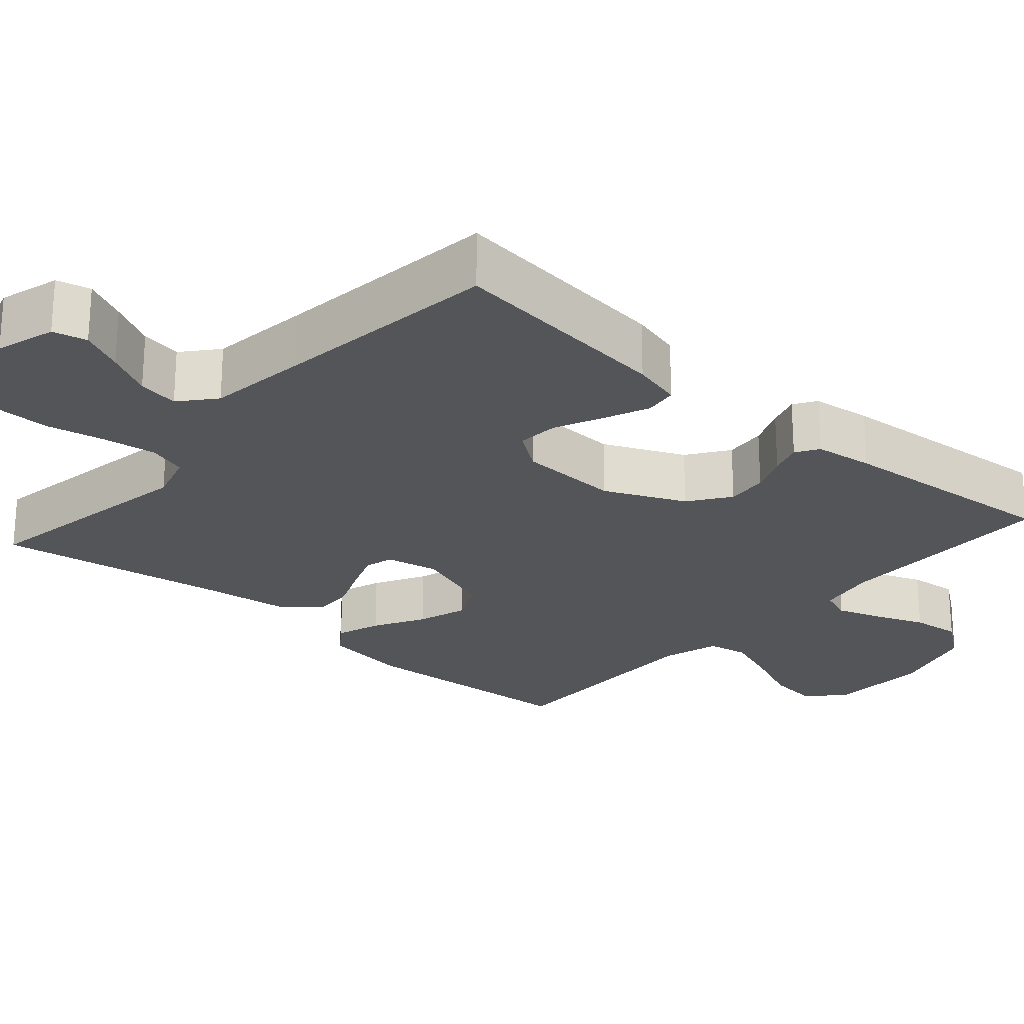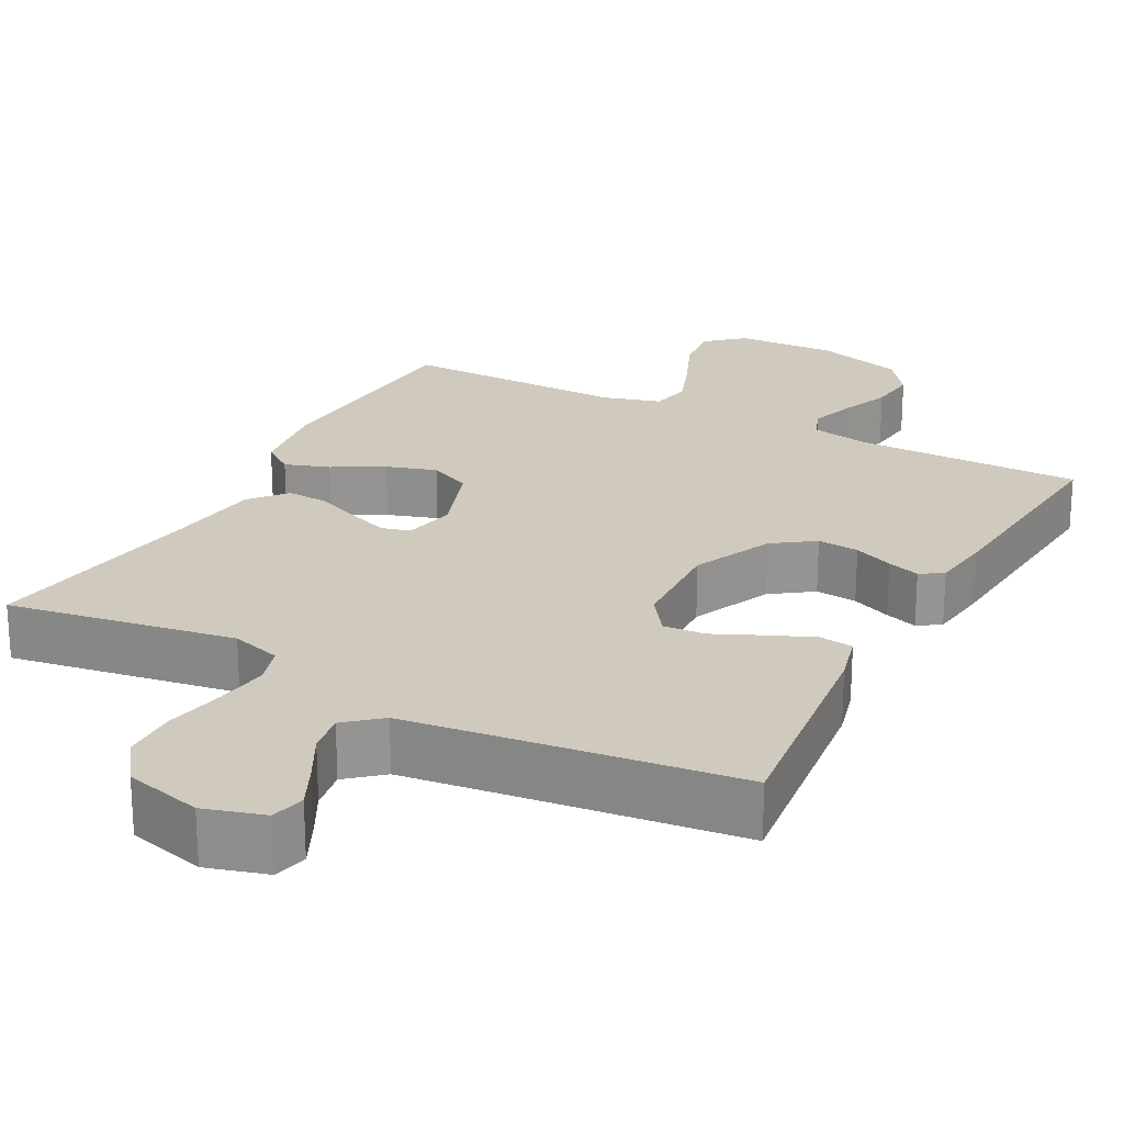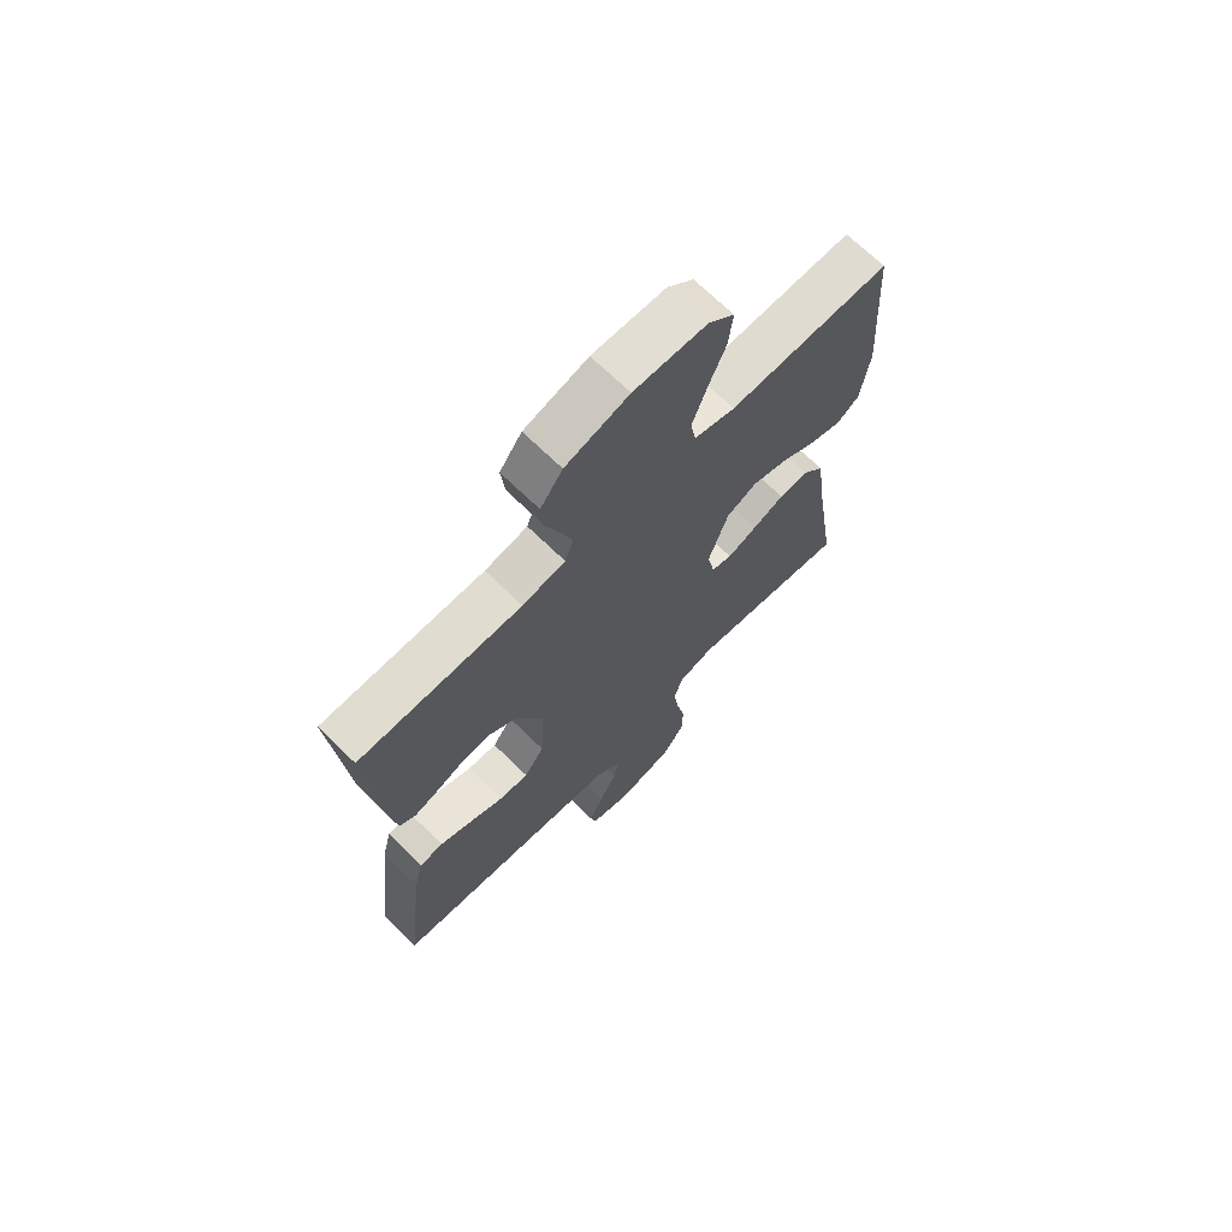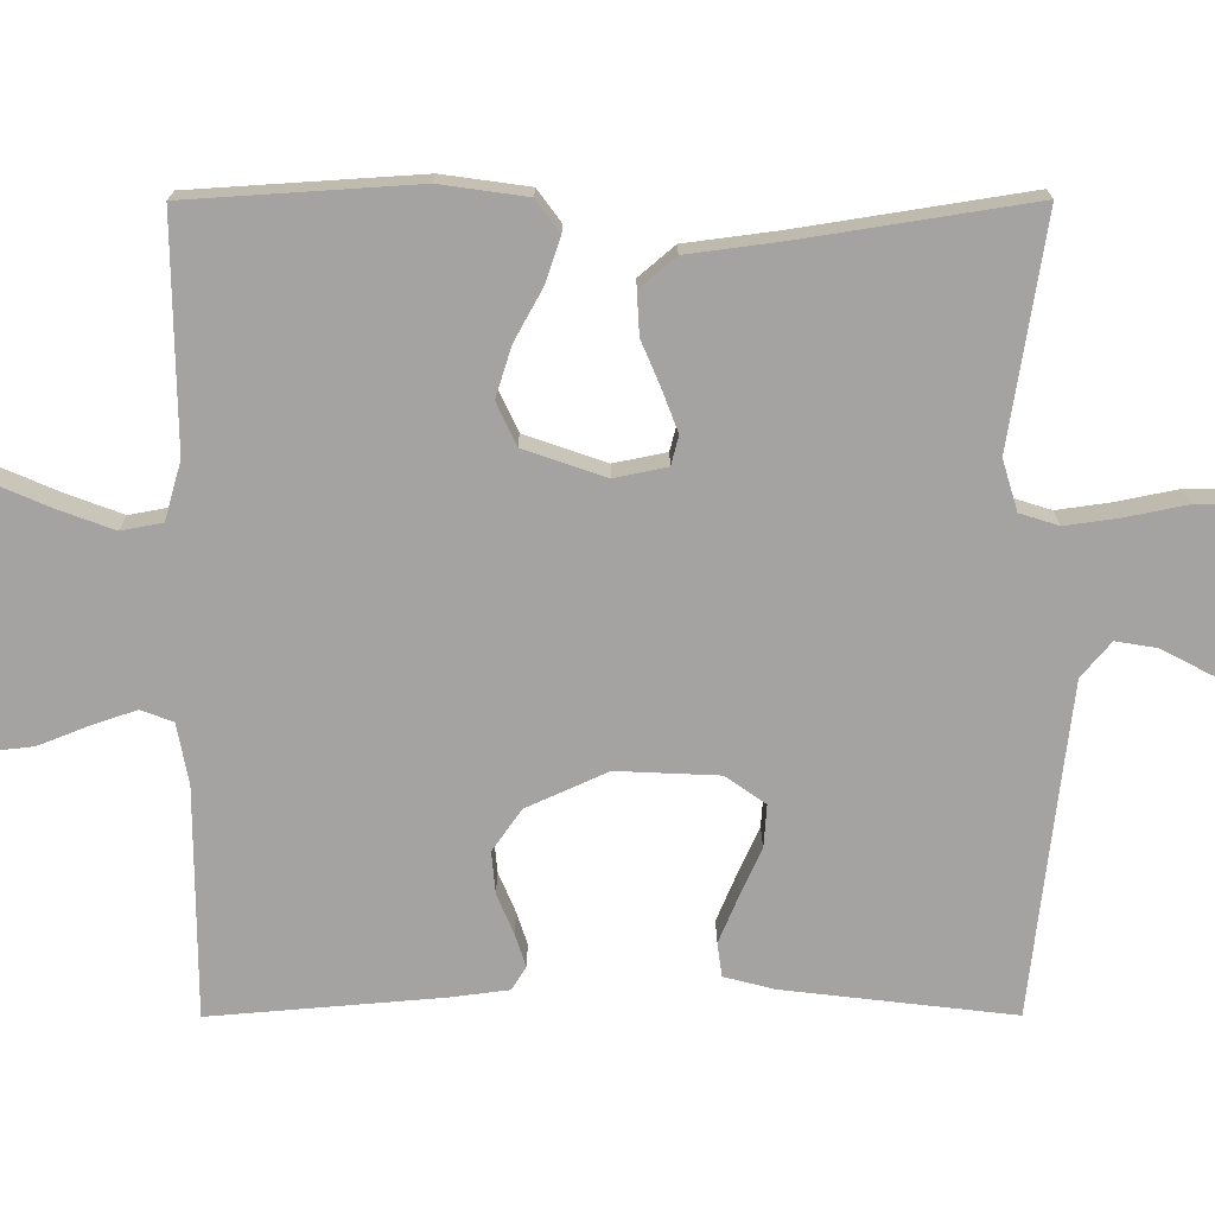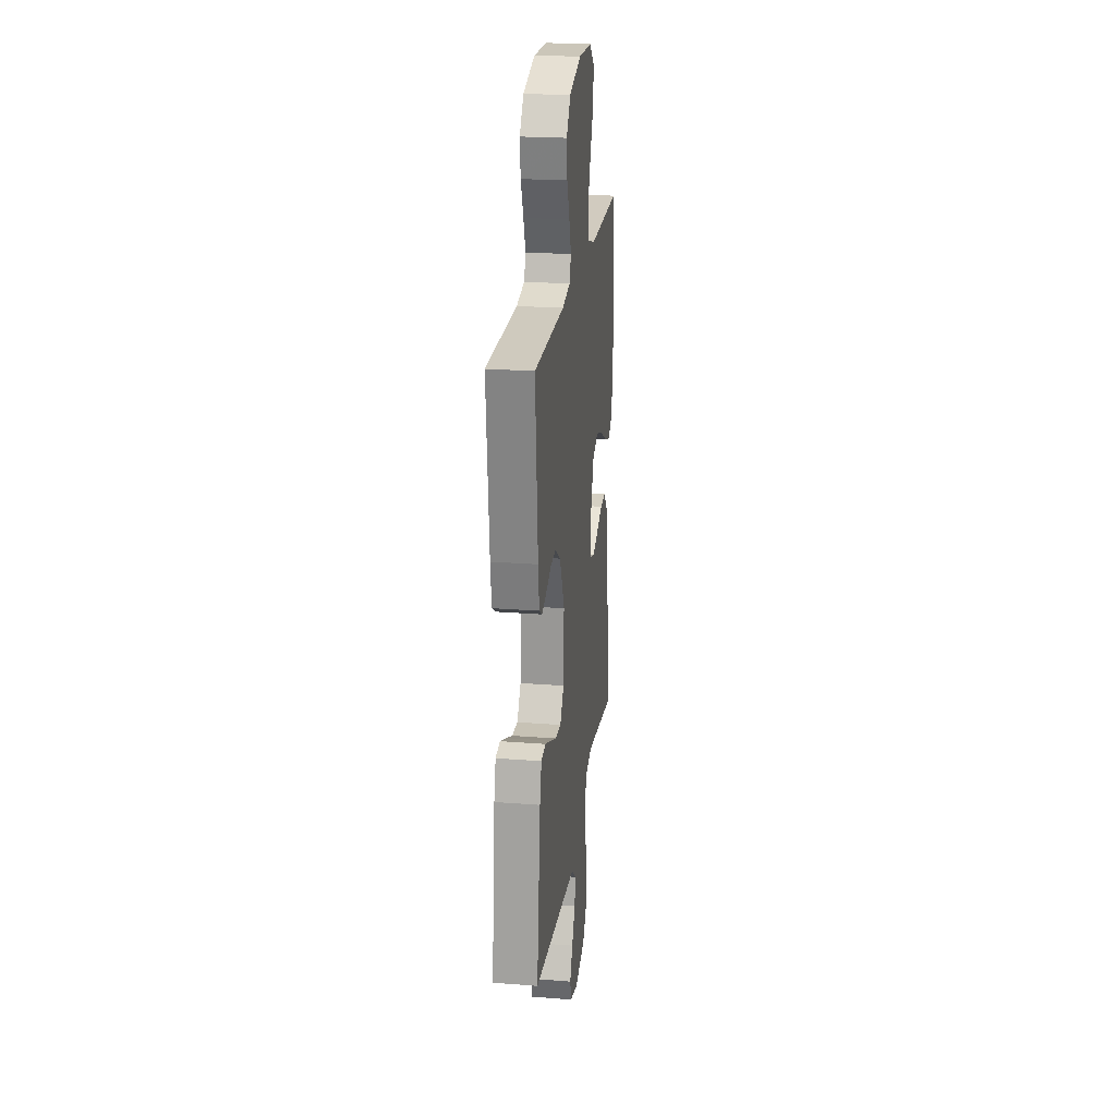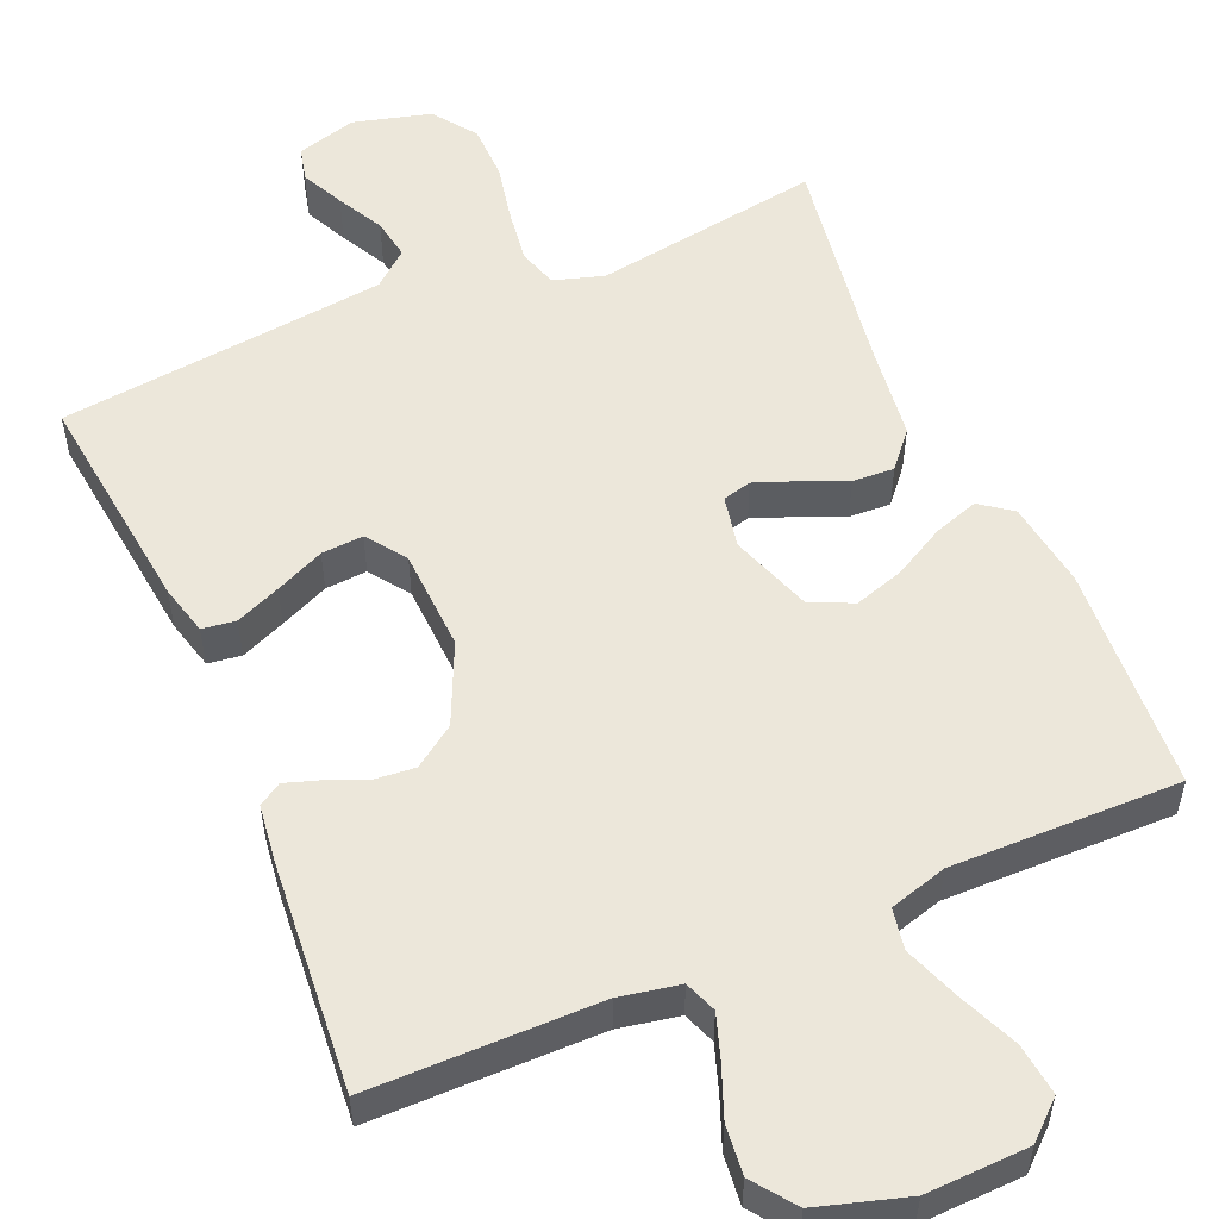
<metadata>
{"format":"obj","ext":"obj","renderer":"f3d","projection":"perspective","resolution":1024,"background":"white","views":[{"elev":-24.2,"azim":-131.4,"up":"+Y"},{"elev":22.9,"azim":-152.1,"up":"+Y"},{"elev":69.2,"azim":-45.6,"up":"+Z"},{"elev":-73.1,"azim":90.1,"up":"+Y"},{"elev":23.0,"azim":-82.5,"up":"+Z"},{"elev":54.0,"azim":-23.2,"up":"+Y"}]}
</metadata>
<code>
v -0.5 0.07 0.5
v -0.2 0.07 0.501
v -0.121 0.07 0.516
v -0.105 0.07 0.558
v -0.125 0.07 0.617
v -0.151 0.07 0.683
v -0.158 0.07 0.748
v -0.117 0.07 0.803
v 0 0.07 0.838
v 0.134 0.07 0.833
v 0.182 0.07 0.79
v 0.174 0.07 0.722
v 0.141 0.07 0.645
v 0.114 0.07 0.572
v 0.124 0.07 0.518
v 0.2 0.07 0.496
v 0.5 0.07 0.5
v 0.519 0.07 0.2
v 0.503 0.07 0.086
v 0.461 0.07 0.055
v 0.402 0.07 0.075
v 0.335 0.07 0.112
v 0.269 0.07 0.133
v 0.213 0.07 0.107
v 0.176 0.07 0
v 0.19 0.07 -0.069
v 0.228 0.07 -0.079
v 0.283 0.07 -0.058
v 0.342 0.07 -0.033
v 0.397 0.07 -0.03
v 0.437 0.07 -0.077
v 0.453 0.07 -0.2
v 0.5 0.07 -0.5
v 0.2 0.07 -0.452
v 0.134 0.07 -0.472
v 0.118 0.07 -0.523
v 0.128 0.07 -0.594
v 0.144 0.07 -0.673
v 0.143 0.07 -0.746
v 0.102 0.07 -0.803
v 0 0.07 -0.83
v -0.079 0.07 -0.807
v -0.09 0.07 -0.762
v -0.063 0.07 -0.705
v -0.031 0.07 -0.644
v -0.022 0.07 -0.59
v -0.068 0.07 -0.551
v -0.2 0.07 -0.535
v -0.5 0.07 -0.5
v -0.465 0.07 -0.2
v -0.448 0.07 -0.134
v -0.404 0.07 -0.128
v -0.345 0.07 -0.153
v -0.281 0.07 -0.182
v -0.226 0.07 -0.186
v -0.189 0.07 -0.134
v -0.183 0.07 0
v -0.231 0.07 0.106
v -0.285 0.07 0.144
v -0.34 0.07 0.139
v -0.392 0.07 0.117
v -0.435 0.07 0.103
v -0.465 0.07 0.122
v -0.475 0.07 0.2
v -0.5 0 0.5
v -0.2 0 0.501
v -0.121 0 0.516
v -0.105 0 0.558
v -0.125 0 0.617
v -0.151 0 0.683
v -0.158 0 0.748
v -0.117 0 0.803
v 0 0 0.838
v 0.134 0 0.833
v 0.182 0 0.79
v 0.174 0 0.722
v 0.141 0 0.645
v 0.114 0 0.572
v 0.124 0 0.518
v 0.2 0 0.496
v 0.5 0 0.5
v 0.519 0 0.2
v 0.503 0 0.086
v 0.461 0 0.055
v 0.402 0 0.075
v 0.335 0 0.112
v 0.269 0 0.133
v 0.213 0 0.107
v 0.176 0 0
v 0.19 0 -0.069
v 0.228 0 -0.079
v 0.283 0 -0.058
v 0.342 0 -0.033
v 0.397 0 -0.03
v 0.437 0 -0.077
v 0.453 0 -0.2
v 0.5 0 -0.5
v 0.2 0 -0.452
v 0.134 0 -0.472
v 0.118 0 -0.523
v 0.128 0 -0.594
v 0.144 0 -0.673
v 0.143 0 -0.746
v 0.102 0 -0.803
v 0 0 -0.83
v -0.079 0 -0.807
v -0.09 0 -0.762
v -0.063 0 -0.705
v -0.031 0 -0.644
v -0.022 0 -0.59
v -0.068 0 -0.551
v -0.2 0 -0.535
v -0.5 0 -0.5
v -0.465 0 -0.2
v -0.448 0 -0.134
v -0.404 0 -0.128
v -0.345 0 -0.153
v -0.281 0 -0.182
v -0.226 0 -0.186
v -0.189 0 -0.134
v -0.183 0 0
v -0.231 0 0.106
v -0.285 0 0.144
v -0.34 0 0.139
v -0.392 0 0.117
v -0.435 0 0.103
v -0.465 0 0.122
v -0.475 0 0.2
f 64 1 2
f 63 64 2
f 62 63 2
f 61 62 2
f 60 61 2
f 59 60 2 3
f 58 59 3
f 57 58 3 4
f 56 57 4
f 52 53 54
f 51 52 54
f 50 51 54
f 49 50 54
f 48 49 54
f 47 48 54 55
f 46 47 55 56
f 43 44 45
f 42 43 45
f 41 42 45
f 40 41 45
f 39 40 45
f 38 39 45
f 37 38 45
f 36 37 45 46
f 46 56 4
f 36 46 4
f 35 36 4
f 32 33 34
f 32 34 35
f 31 32 35
f 30 31 35
f 29 30 35
f 28 29 35
f 20 21 22
f 19 20 22
f 18 19 22
f 17 18 22
f 16 17 22
f 15 16 22 23
f 11 12 13
f 10 11 13
f 9 10 13
f 8 9 13
f 7 8 13
f 6 7 13
f 5 6 13
f 4 5 13 14
f 35 4 14 15
f 27 28 35
f 26 27 35
f 25 26 35
f 15 23 24
f 15 24 25
f 15 25 35
f 66 65 128
f 66 128 127
f 66 127 126
f 66 126 125
f 66 125 124
f 67 66 124 123
f 67 123 122
f 68 67 122 121
f 68 121 120
f 118 117 116
f 118 116 115
f 118 115 114
f 118 114 113
f 118 113 112
f 119 118 112 111
f 120 119 111 110
f 109 108 107
f 109 107 106
f 109 106 105
f 109 105 104
f 109 104 103
f 109 103 102
f 109 102 101
f 110 109 101 100
f 68 120 110
f 68 110 100
f 68 100 99
f 98 97 96
f 99 98 96
f 99 96 95
f 99 95 94
f 99 94 93
f 99 93 92
f 86 85 84
f 86 84 83
f 86 83 82
f 86 82 81
f 86 81 80
f 87 86 80 79
f 77 76 75
f 77 75 74
f 77 74 73
f 77 73 72
f 77 72 71
f 77 71 70
f 77 70 69
f 78 77 69 68
f 79 78 68 99
f 99 92 91
f 99 91 90
f 99 90 89
f 88 87 79
f 89 88 79
f 99 89 79
f 1 65 66 2
f 2 66 67 3
f 3 67 68 4
f 4 68 69 5
f 5 69 70 6
f 6 70 71 7
f 7 71 72 8
f 8 72 73 9
f 9 73 74 10
f 10 74 75 11
f 11 75 76 12
f 12 76 77 13
f 13 77 78 14
f 14 78 79 15
f 15 79 80 16
f 16 80 81 17
f 17 81 82 18
f 18 82 83 19
f 19 83 84 20
f 20 84 85 21
f 21 85 86 22
f 22 86 87 23
f 23 87 88 24
f 24 88 89 25
f 25 89 90 26
f 26 90 91 27
f 27 91 92 28
f 28 92 93 29
f 29 93 94 30
f 30 94 95 31
f 31 95 96 32
f 32 96 97 33
f 33 97 98 34
f 34 98 99 35
f 35 99 100 36
f 36 100 101 37
f 37 101 102 38
f 38 102 103 39
f 39 103 104 40
f 40 104 105 41
f 41 105 106 42
f 42 106 107 43
f 43 107 108 44
f 44 108 109 45
f 45 109 110 46
f 46 110 111 47
f 47 111 112 48
f 48 112 113 49
f 49 113 114 50
f 50 114 115 51
f 51 115 116 52
f 52 116 117 53
f 53 117 118 54
f 54 118 119 55
f 55 119 120 56
f 56 120 121 57
f 57 121 122 58
f 58 122 123 59
f 59 123 124 60
f 60 124 125 61
f 61 125 126 62
f 62 126 127 63
f 63 127 128 64
f 64 128 65 1

</code>
